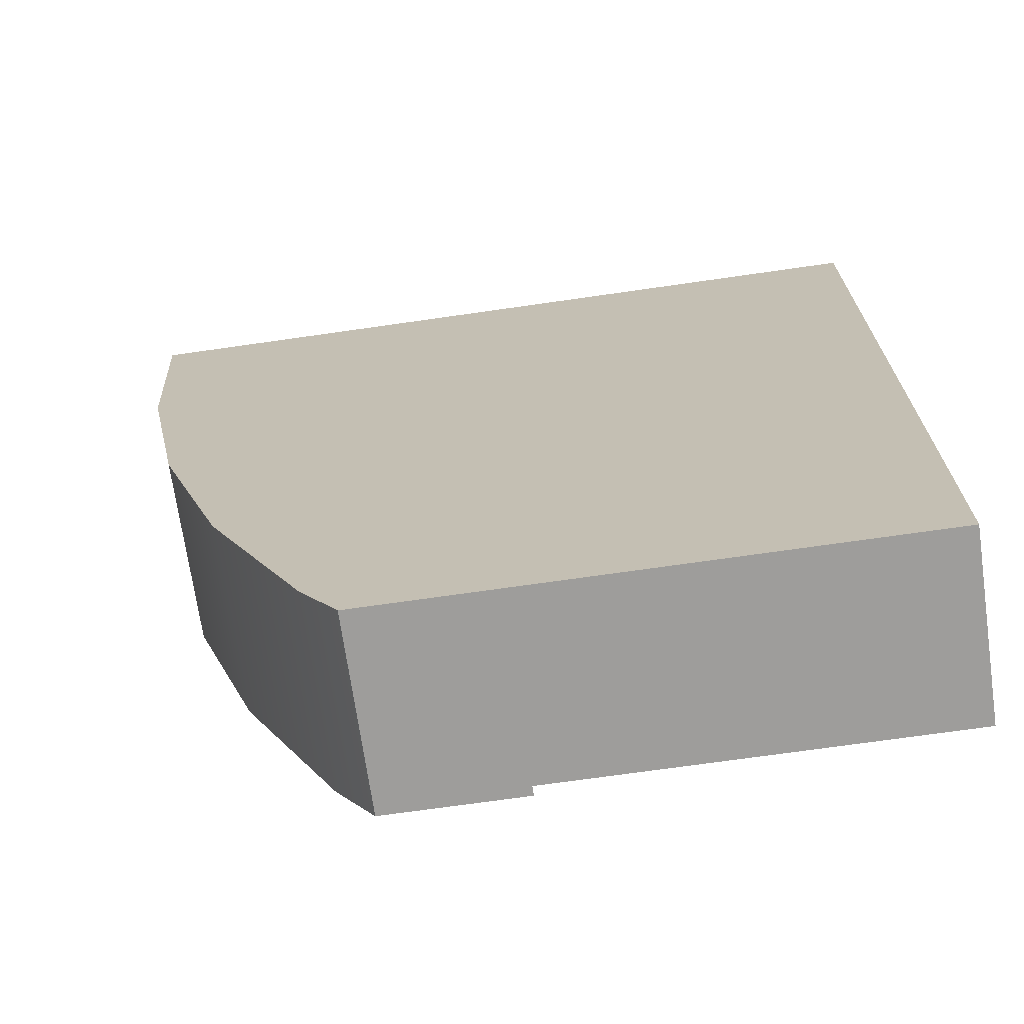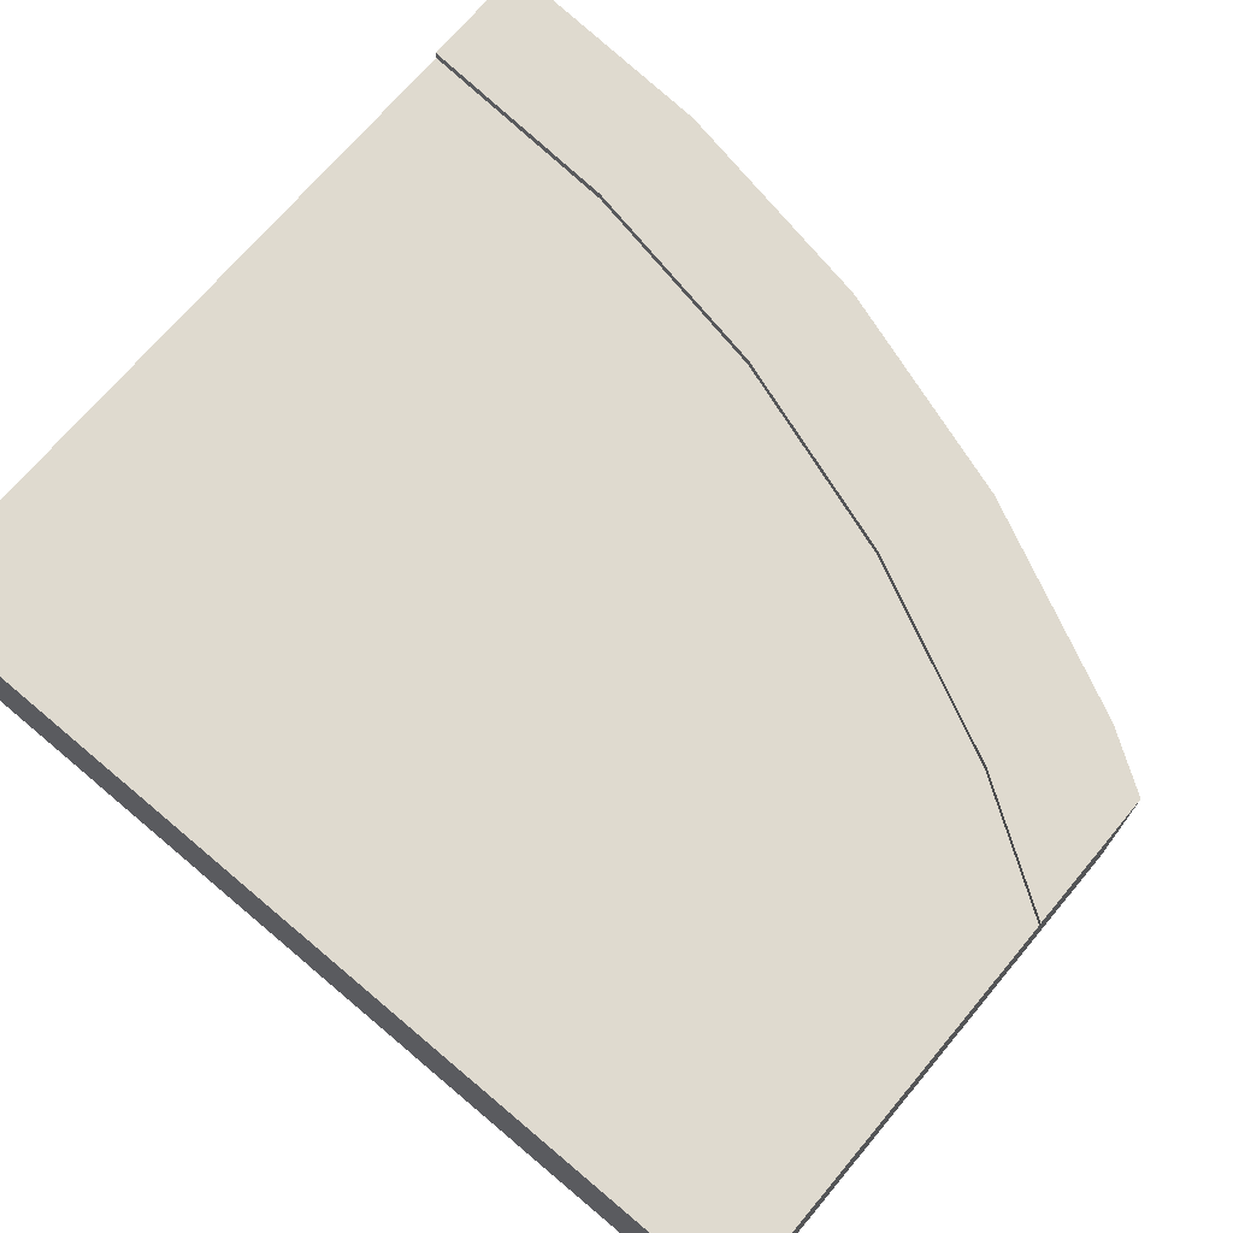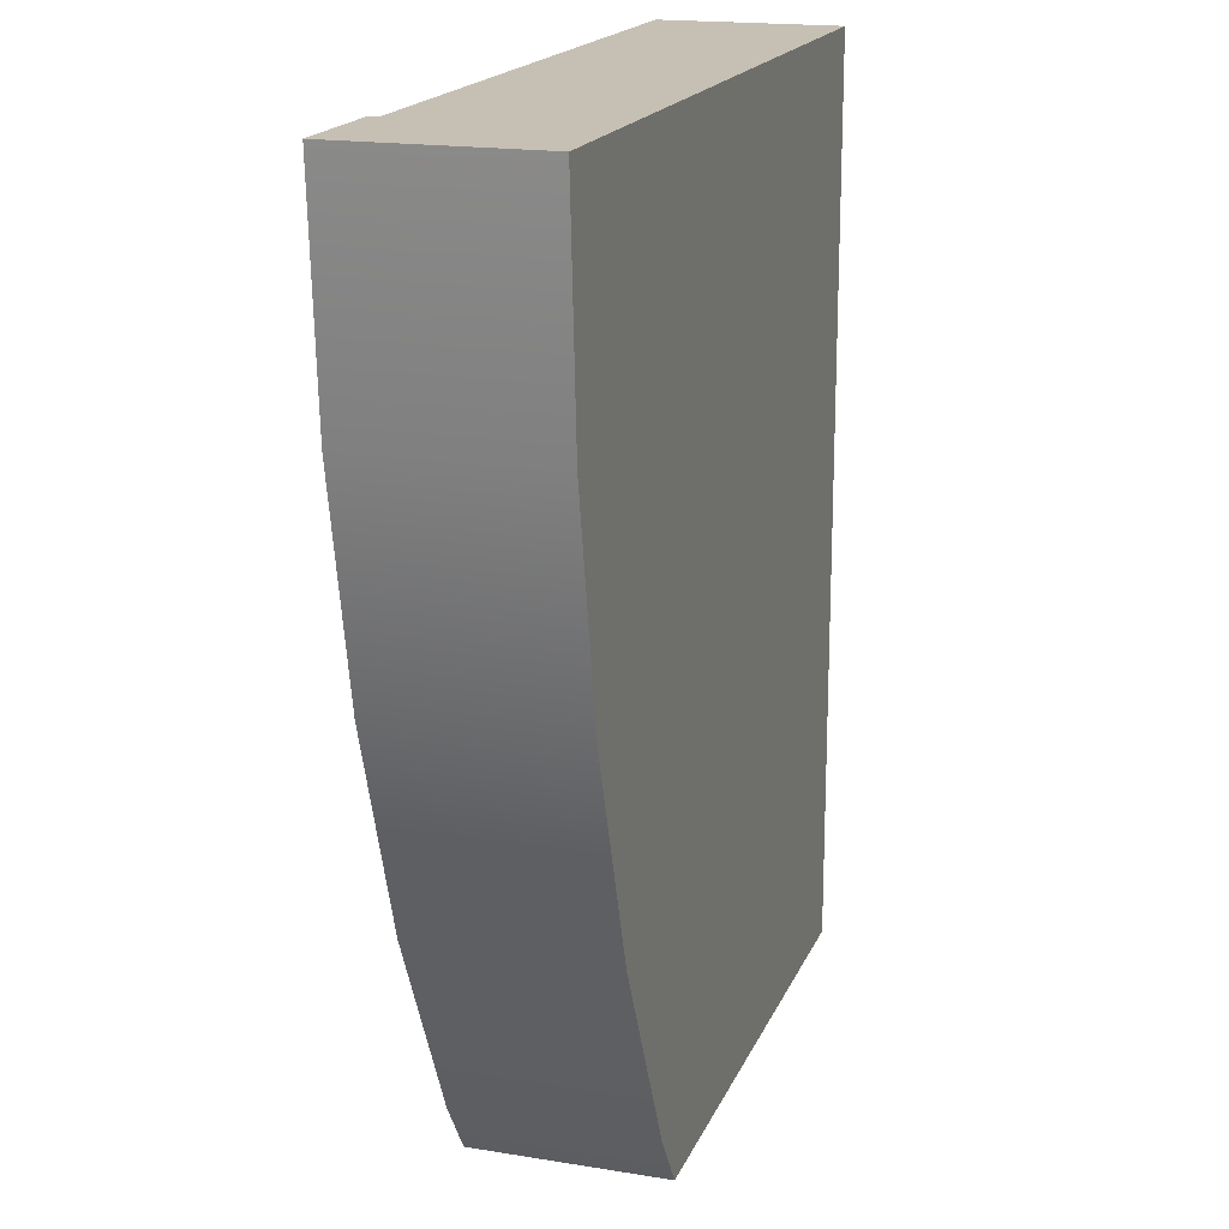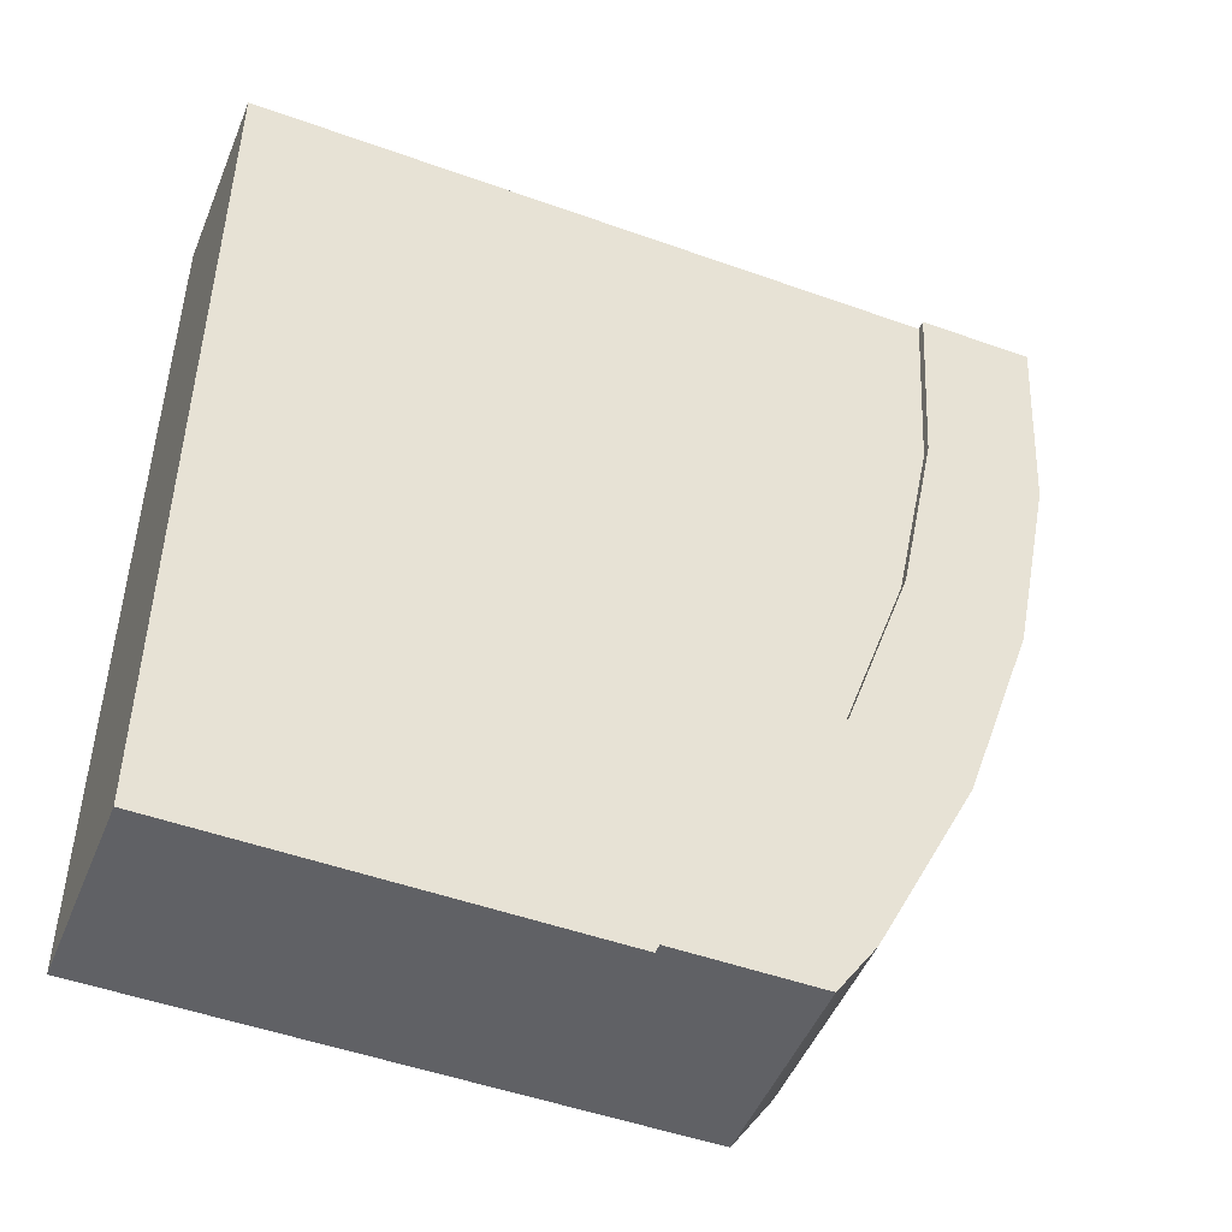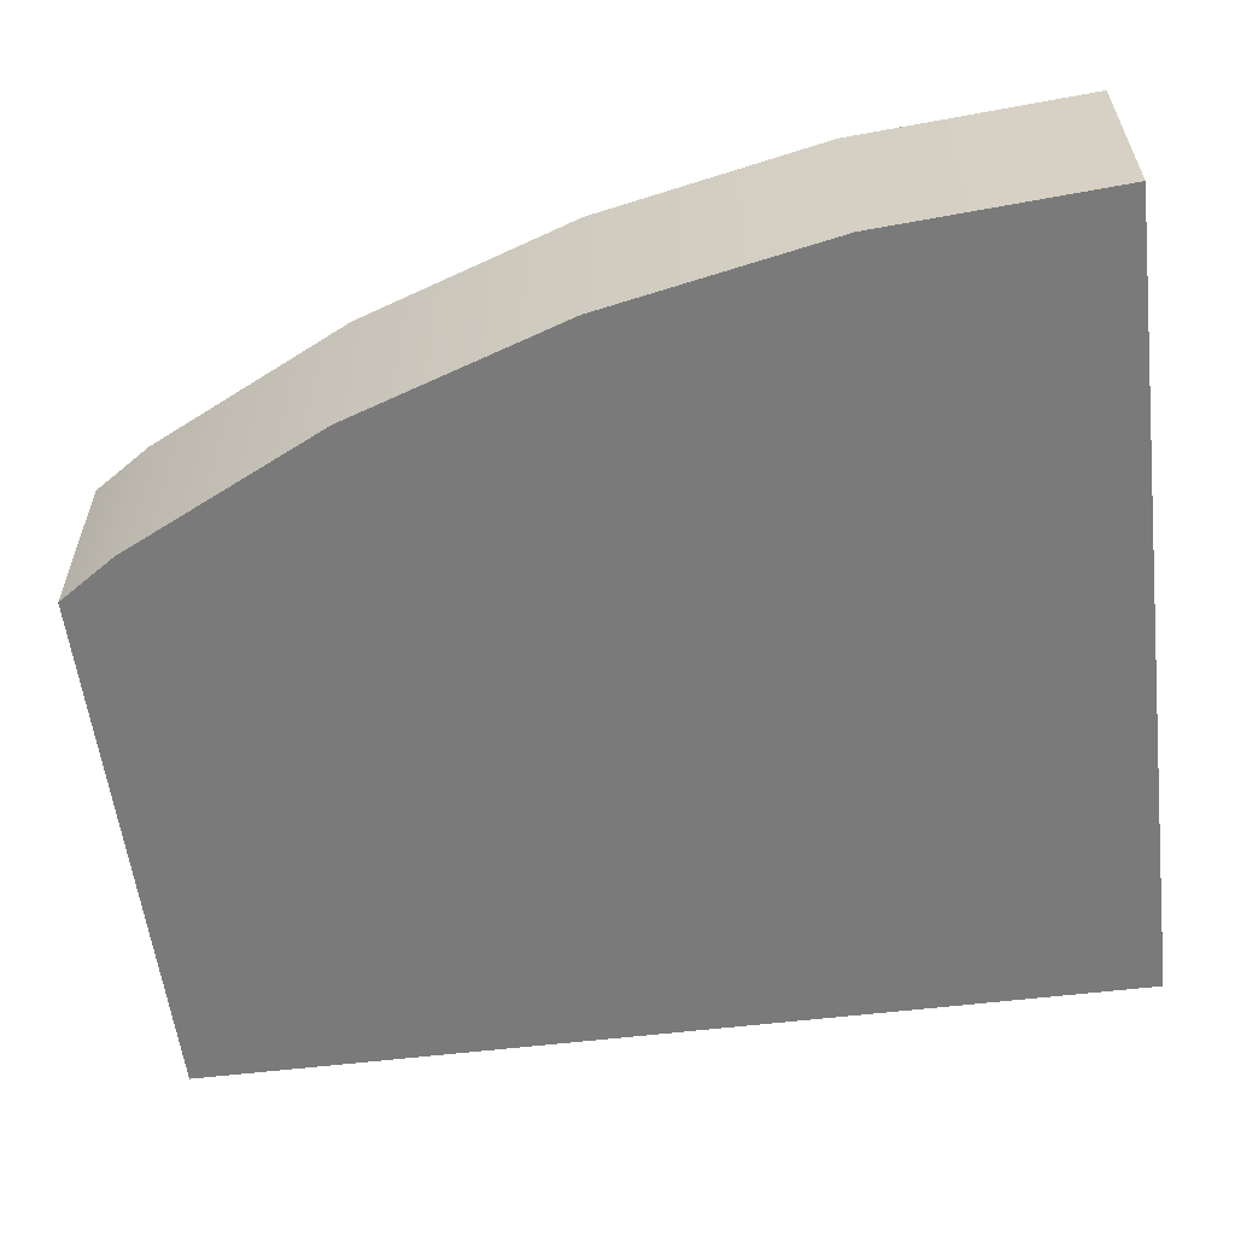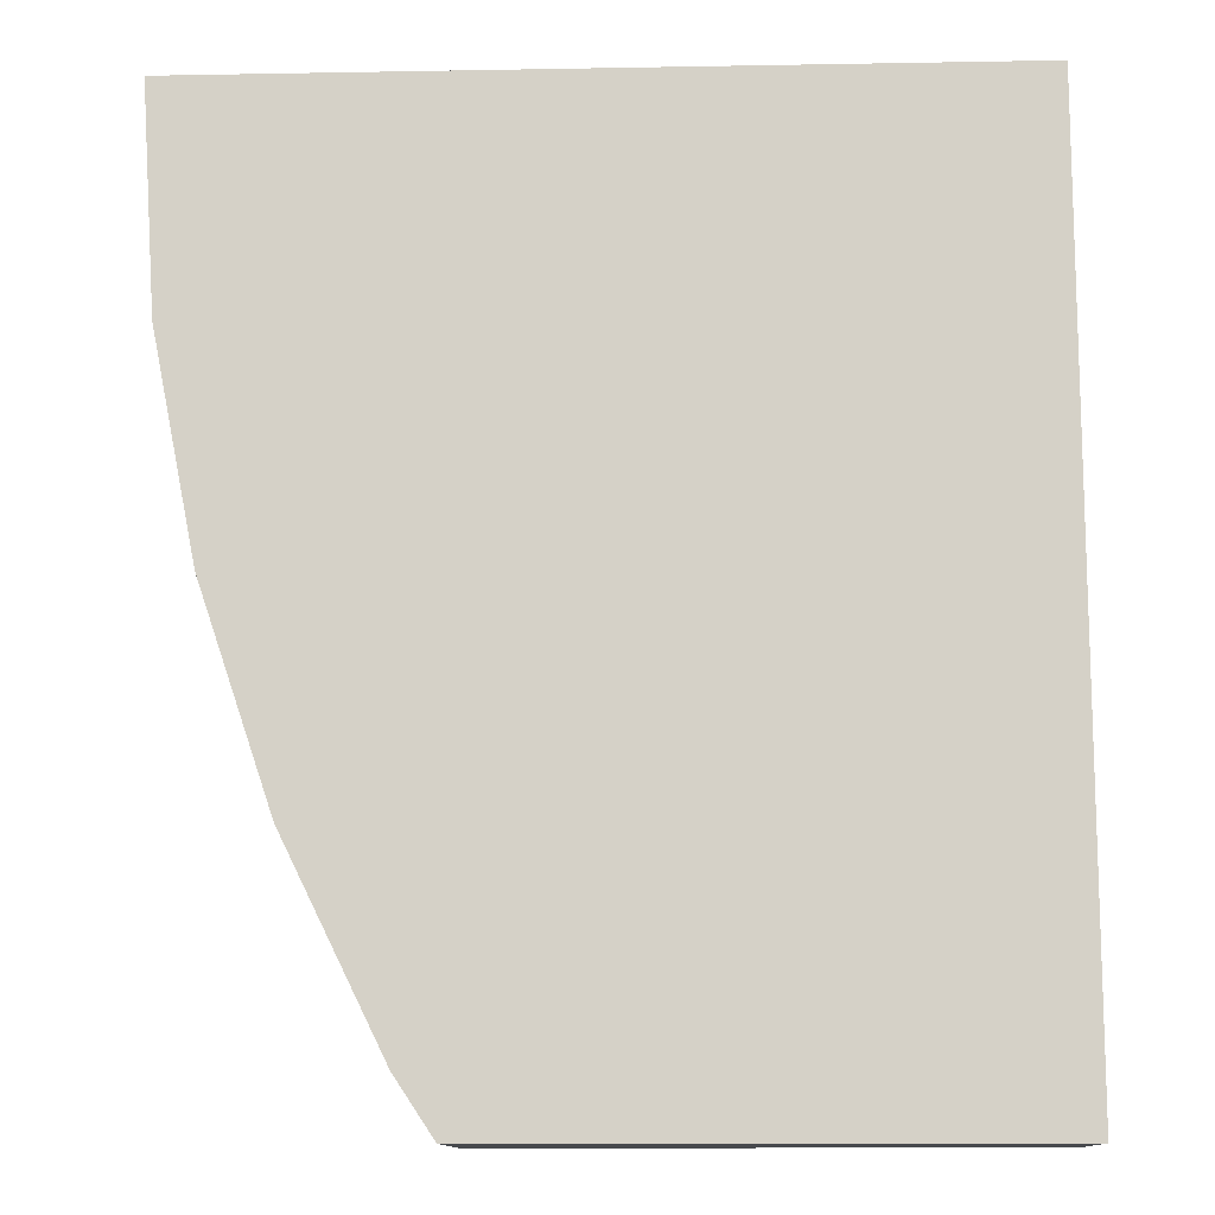
<metadata>
{"format":"obj","ext":"obj","renderer":"f3d","projection":"perspective","resolution":1024,"background":"white","views":[{"elev":-70.4,"azim":8.2,"up":"+Z"},{"elev":70.9,"azim":130.1,"up":"+Y"},{"elev":18.1,"azim":-72.3,"up":"+Z"},{"elev":-48.8,"azim":158.2,"up":"+Z"},{"elev":-58.1,"azim":-82.9,"up":"+Y"},{"elev":-12.2,"azim":2.4,"up":"+Z"}]}
</metadata>
<code>
g tile248
v 0.4375 0 0.5
v -0.4375 1.101e-14 0.5
v 0.4375 0.1 0.5
v -0.3125 0.1 0.5
v -0.4375 0.21 0.5
v -0.3125 0.2 0.5
v -0.3125 0.21 0.5
v 0.4375 0.1 -0.5
v 0.4375 0 -0.5
v 0.005478 0.21 -0.5
v 0.005478 0.2 -0.5
v -0.07804 0.21 -0.375
v -0.07804 0.2 -0.375
v -0.3736 1.101e-14 0.01471
v -0.3736 0.21 0.01471
v -0.4215 1.101e-14 0.2553
v -0.4215 0.21 0.2553
v -0.1445 1.023e-15 -0.5
v -0.1445 0.21 -0.5
v -0.1863 1.197e-14 -0.4375
v -0.1863 0.21 -0.4375
v -0.2948 1.197e-14 -0.2175
v -0.2948 0.21 -0.2175
v -0.2975 0.21 0.2716
v -0.2975 0.2 0.2716
v -0.2529 0.21 0.04707
v -0.2529 0.2 0.04707
v -0.1793 0.21 -0.1697
v -0.1793 0.2 -0.1697
v 0.005478 0.1 -0.5
v 0.4375 0.2 0.5
v 0.4375 0.2 -0.5
f 3 2 1
f 2 3 4
f 4 5 2
f 5 4 6
f 5 6 7
f 3 9 8
f 9 3 1
f 12 11 10
f 11 12 13
f 16 15 14
f 15 16 17
f 20 19 18
f 19 20 21
f 14 23 22
f 23 14 15
f 7 25 24
f 25 7 6
f 24 27 26
f 27 24 25
f 19 12 10
f 12 19 28
f 28 19 21
f 28 21 26
f 26 21 23
f 26 23 24
f 24 23 15
f 24 15 7
f 7 15 5
f 5 15 17
f 26 29 28
f 29 26 27
f 28 13 12
f 13 28 29
f 22 21 20
f 21 22 23
f 2 17 16
f 17 2 5
f 18 8 9
f 8 18 30
f 30 18 19
f 30 19 11
f 11 19 10
f 2 9 1
f 9 2 18
f 18 2 20
f 20 2 22
f 22 2 14
f 14 2 16
f 32 6 31
f 6 32 11
f 6 11 13
f 6 13 29
f 6 29 27
f 6 27 25
f 30 32 8
f 32 30 11
f 3 6 4
f 6 3 31
f 31 8 32
f 8 31 3

</code>
